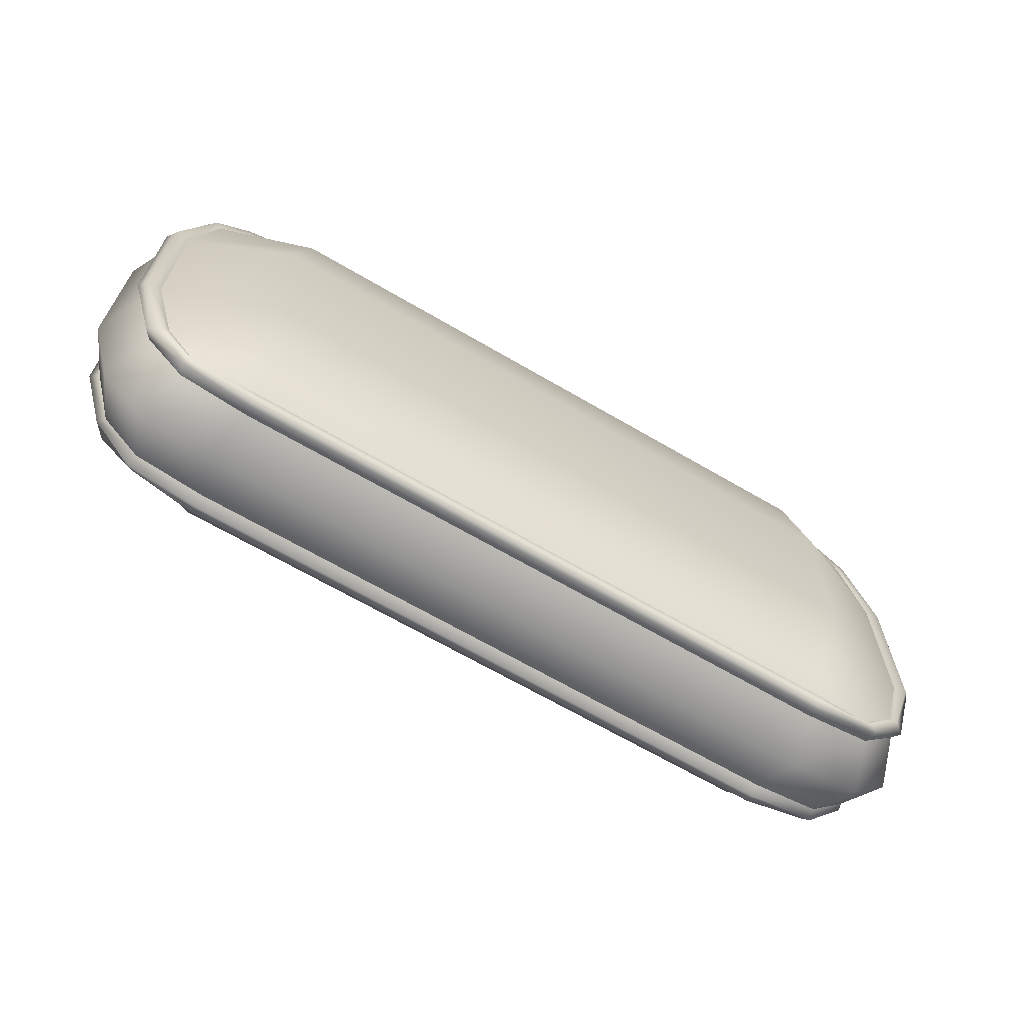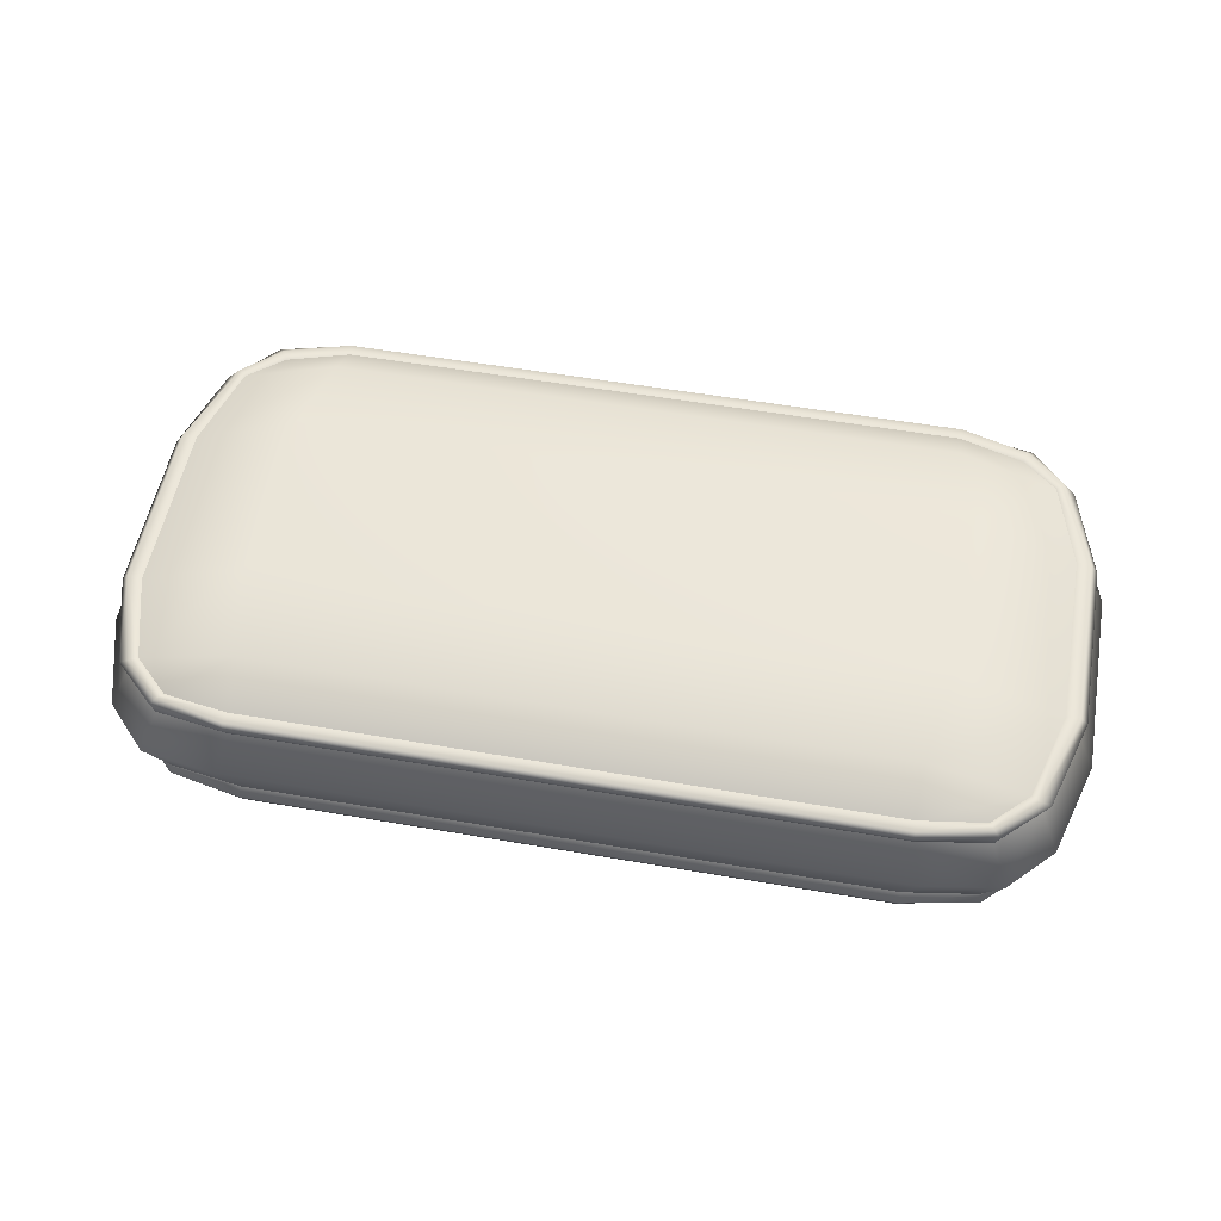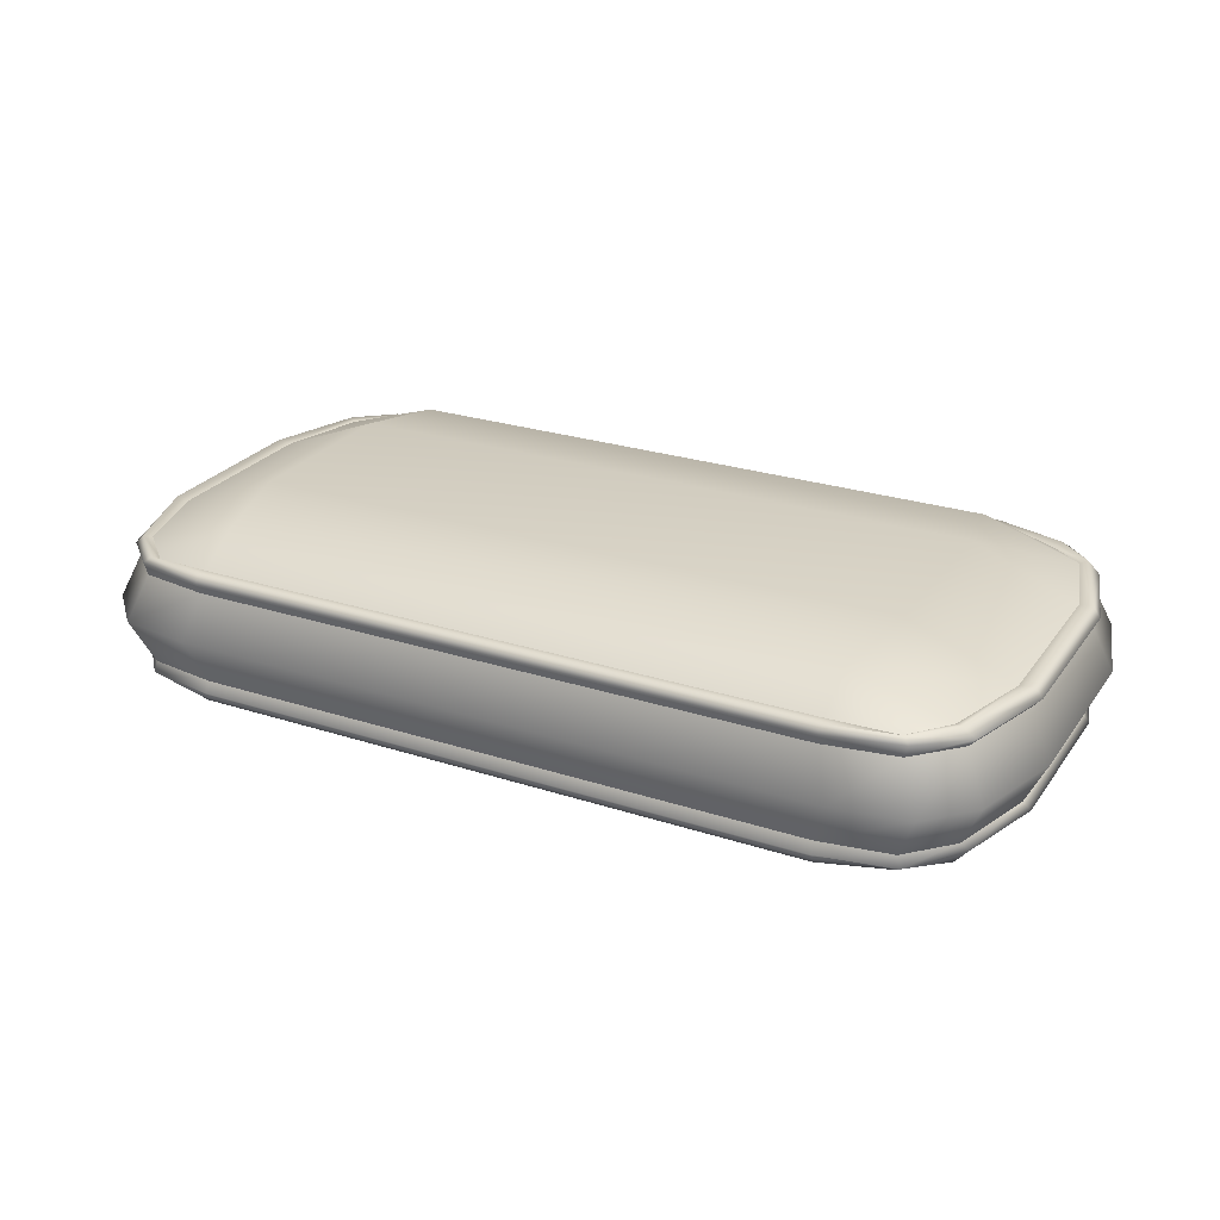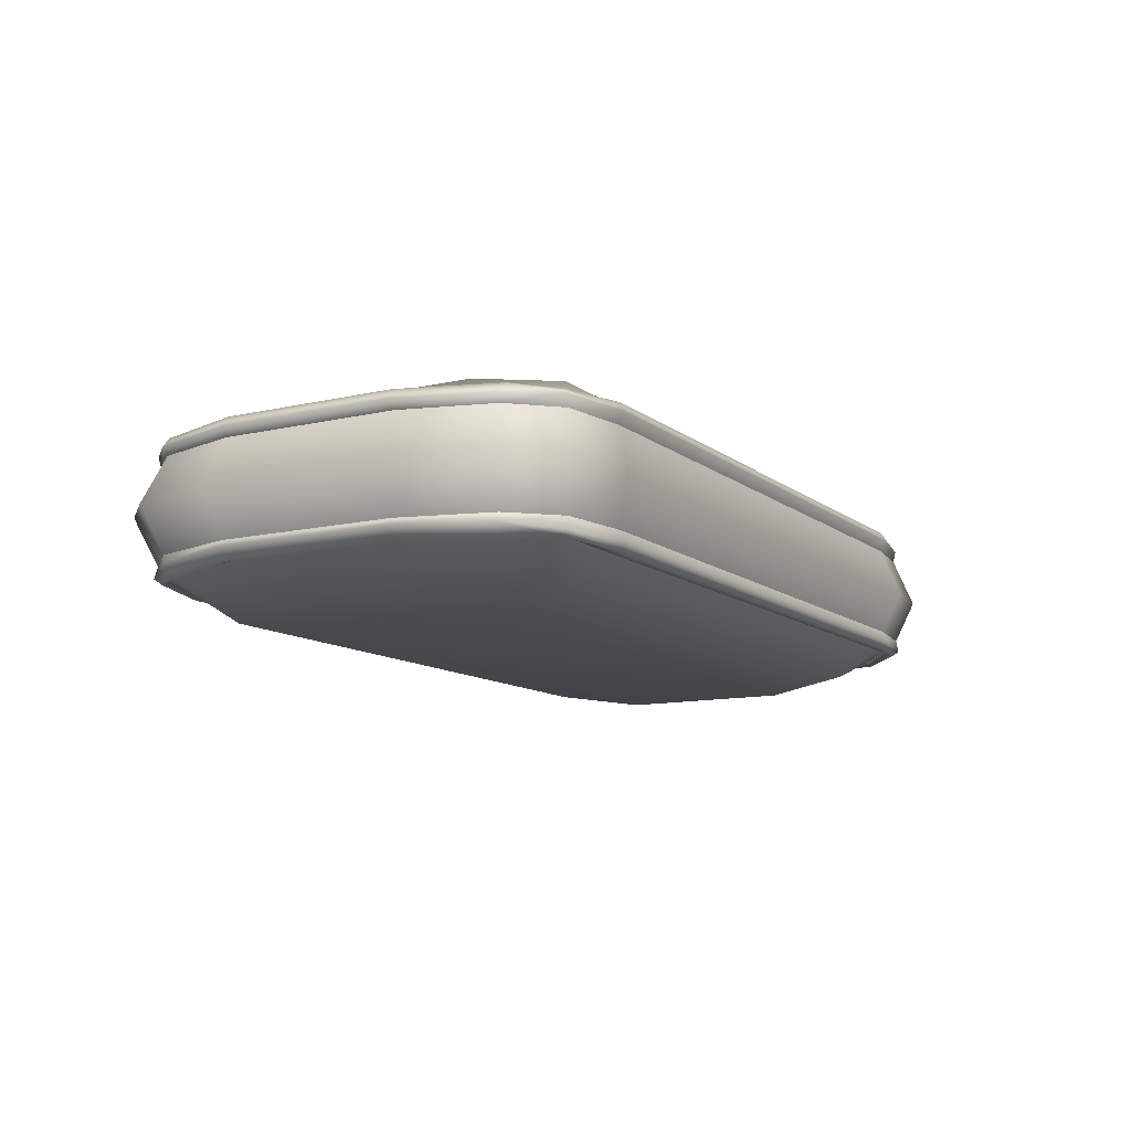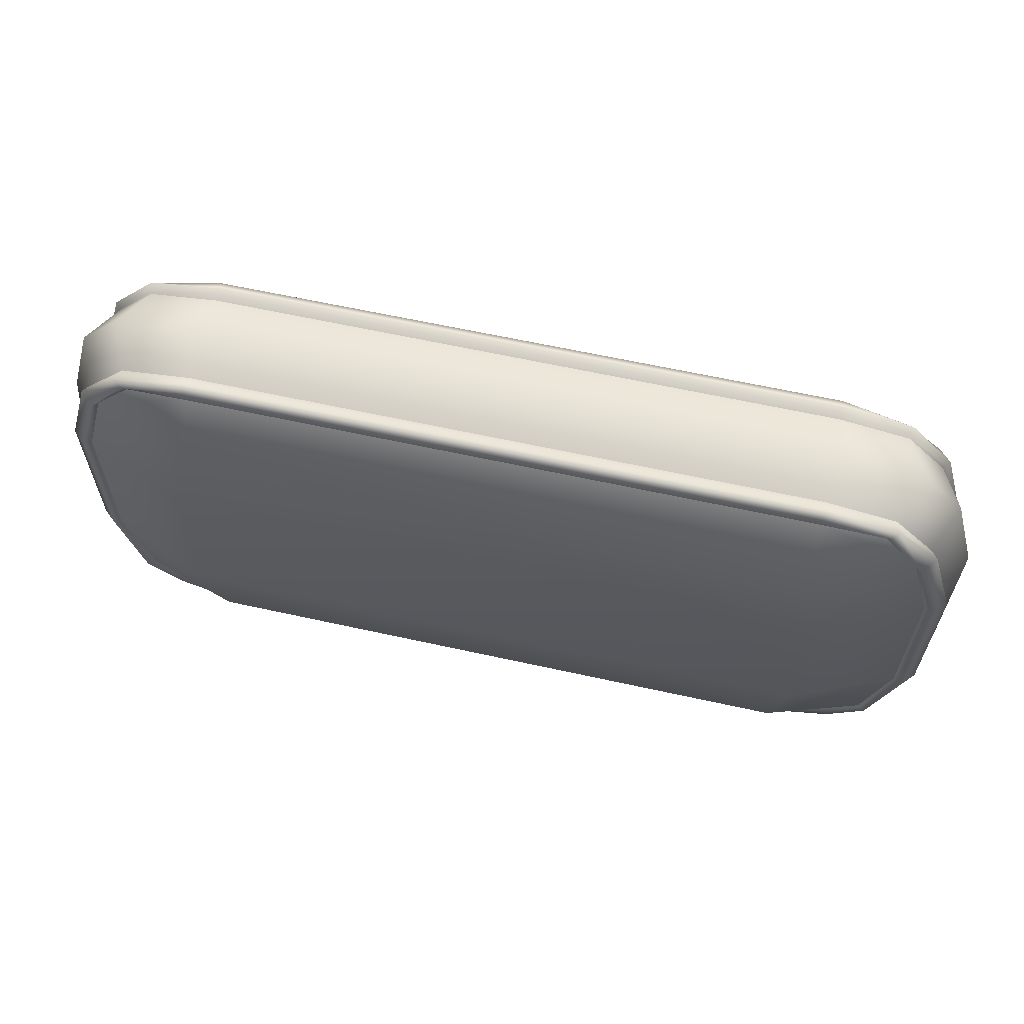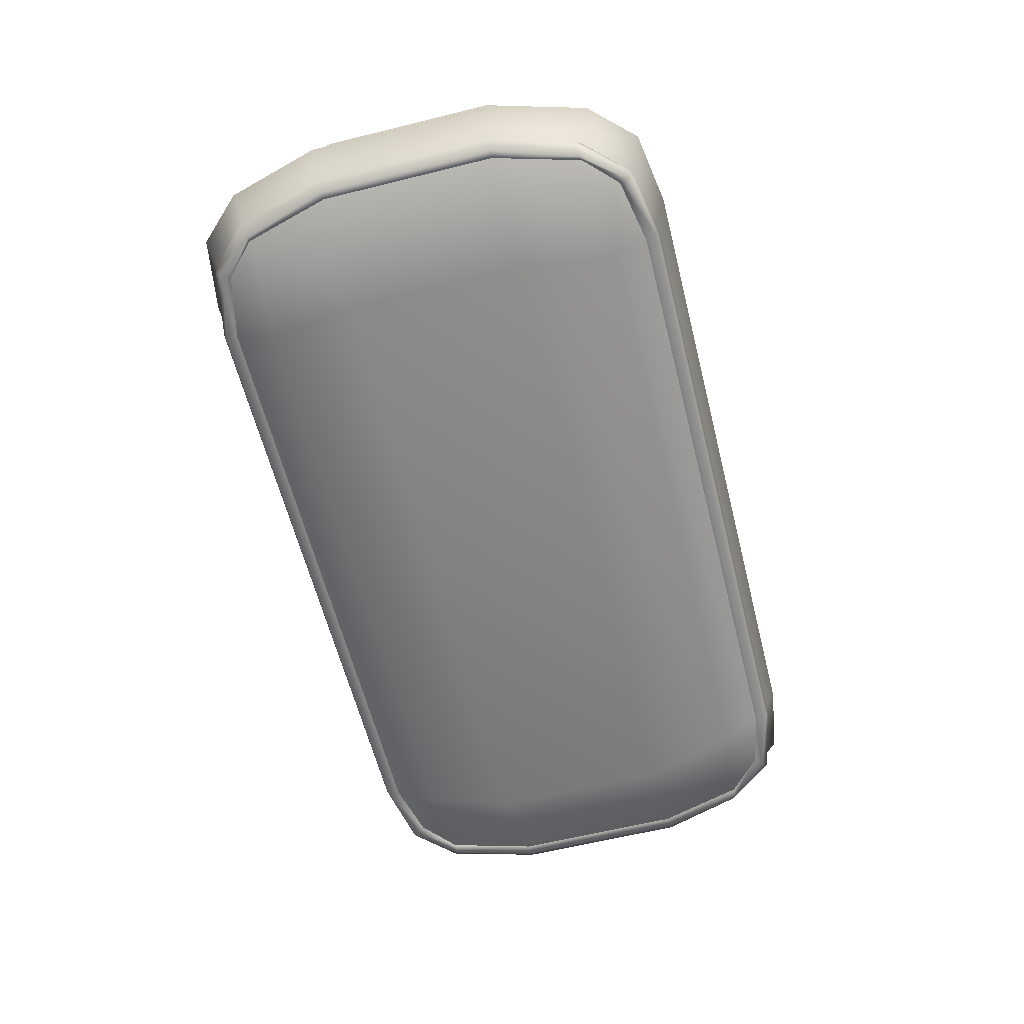
<metadata>
{"format":"obj","ext":"obj","renderer":"f3d","projection":"perspective","resolution":1024,"background":"white","views":[{"elev":-66.3,"azim":149.5,"up":"+Z"},{"elev":54.1,"azim":10.4,"up":"+Y"},{"elev":25.8,"azim":-152.6,"up":"+Y"},{"elev":-11.2,"azim":-60.2,"up":"+Y"},{"elev":62.0,"azim":12.7,"up":"+Z"},{"elev":-61.1,"azim":104.2,"up":"+Y"}]}
</metadata>
<code>
v -41.25 -12.36 -23.71
v 41.25 -12.36 -23.71
v 41.25 12.36 -23.71
v -41.25 12.36 -23.71
v -41.25 -12.36 23.71
v 41.25 -12.36 23.71
v 41.25 12.36 23.71
v -41.25 12.36 23.71
v -49.71 -7.844 27.63
v -50.53 -6.135 29.24
v -41.25 -6.135 30.68
v -41.21 -8.694 29.36
v -50.53 6.135 29.24
v -49.71 7.844 27.63
v -41.21 8.694 29.36
v -41.25 6.135 30.68
v -49.71 7.844 -27.63
v -50.53 6.135 -29.24
v -41.25 6.135 -30.68
v -41.21 8.694 -29.36
v -50.53 -6.135 -29.24
v -49.71 -7.844 -27.63
v -41.25 -6.135 -30.68
v -41.21 -8.694 -29.36
v -55.84 6.135 23.71
v -54.2 8.313 23.38
v 50.53 6.135 29.24
v 49.71 7.844 27.63
v 55.84 6.135 23.71
v 54.2 8.313 23.38
v -55.84 -6.135 -23.71
v -54.2 -8.313 -23.38
v 50.53 -6.135 -29.24
v 49.71 -7.844 -27.63
v 54.2 -8.313 -23.38
v 55.84 -6.135 -23.71
v 41.25 6.135 30.68
v 41.21 8.694 29.36
v 50.53 6.135 -29.24
v 49.71 7.844 -27.63
v 41.25 6.135 -30.68
v 41.21 8.694 -29.36
v 41.25 -6.135 -30.68
v 41.21 -8.694 -29.36
v 50.53 -6.135 29.24
v 49.71 -7.844 27.63
v 41.25 -6.135 30.68
v 41.21 -8.694 29.36
v -54.2 8.313 -23.38
v -55.84 6.135 -23.71
v -55.84 -6.135 23.71
v -54.2 -8.313 23.38
v 54.2 -8.313 23.38
v 55.84 -6.135 23.71
v 55.84 6.135 -23.71
v 54.2 8.313 -23.38
v -43.16 -0.1723 32.81
v -52.96 -0.1723 31.28
v -58.57 -0.1723 25.37
v -58.57 -0.1723 -25.37
v -52.96 -0.1723 -31.28
v -43.16 -0.1723 -32.81
v 43.16 -0.1723 -32.81
v 52.96 -0.1723 -31.28
v 58.57 -0.1723 -25.37
v 58.57 -0.1723 25.37
v 52.96 -0.1723 31.28
v 43.16 -0.1723 32.81
v -43.59 13.83 -11.9
v -57.46 8.313 -11.73
v -59.22 6.135 -11.9
v -62.15 -0.1723 -12.73
v -59.22 -6.135 -11.9
v -57.46 -8.313 -11.73
v -43.59 -14.12 -11.9
v 43.59 -14.12 -11.9
v 57.46 -8.313 -11.73
v 59.22 -6.135 -11.9
v 62.15 -0.1723 -12.73
v 59.22 6.135 -11.9
v 57.46 8.313 -11.73
v 43.59 13.83 -11.9
v -43.59 13.83 11.9
v -57.46 8.313 11.73
v -59.22 6.135 11.9
v -62.15 -0.1723 12.73
v -59.22 -6.135 11.9
v -57.46 -8.313 11.73
v -43.59 -14.12 11.9
v 43.59 -14.12 11.9
v 57.46 -8.313 11.73
v 59.22 -6.135 11.9
v 62.15 -0.1723 12.73
v 59.22 6.135 11.9
v 57.46 8.313 11.73
v 43.59 13.83 11.9
v -50.19 -8.453 28.68
v -51.01 -7.743 29.4
v -56.73 -7.355 23.96
v -55.09 -9.103 23.14
v -41.33 -8.766 30.91
v -41.37 -7.609 31.36
v 41.33 -8.766 30.91
v 41.37 -7.609 31.36
v -51.01 -7.743 -29.4
v -50.19 -8.453 -28.68
v -55.09 -9.103 -23.14
v -56.73 -7.355 -22.83
v -41.37 -7.609 -31.36
v -41.33 -8.766 -30.91
v 41.37 -7.609 -31.36
v 41.33 -8.766 -30.91
v -60.28 -7.092 11.77
v -58.52 -8.606 11.91
v 51.01 -7.743 -29.4
v 50.19 -8.453 -28.68
v 56.73 -7.355 -22.83
v 55.09 -9.103 -23.14
v 58.52 -8.606 11.91
v 60.28 -7.092 11.77
v 56.73 -7.355 23.96
v 55.09 -9.103 23.14
v 51.01 -7.743 29.4
v 50.19 -8.453 28.68
v -58.52 -8.606 -11.91
v -60.28 -7.092 -11.77
v 60.28 -7.092 -11.77
v 58.52 -8.606 -11.91
v -51.01 7.743 29.4
v -50.19 8.453 28.68
v -55.09 8.613 24.07
v -56.73 7.192 23.75
v -41.37 7.609 31.36
v -41.33 8.766 30.91
v 41.37 7.609 31.36
v 41.33 8.766 30.91
v -50.19 8.453 -28.68
v -51.01 7.743 -29.4
v -56.73 7.192 -23.75
v -55.09 8.613 -24.07
v -41.33 8.766 -30.91
v -41.37 7.609 -31.36
v 41.33 8.766 -30.91
v 41.37 7.609 -31.36
v -59.25 8.606 11.64
v -60.28 7.202 11.5
v 51.01 7.743 29.4
v 50.19 8.453 28.68
v 56.73 7.192 23.75
v 55.09 8.613 24.07
v 60.28 7.202 11.5
v 59.25 8.606 11.64
v 51.01 7.743 -29.4
v 50.19 8.453 -28.68
v 55.09 8.613 -24.07
v 56.73 7.192 -23.75
v -59.25 8.606 -11.64
v -60.28 7.202 -11.5
v 60.28 7.202 -11.5
v 59.25 8.606 -11.64
f 6 5 89 90
f 8 7 96 83
f 97 98 99 100
f 98 97 101 102
f 102 101 103 104
f 129 130 131 132
f 130 129 133 134
f 134 133 135 136
f 137 138 139 140
f 138 137 141 142
f 142 141 143 144
f 105 106 107 108
f 106 105 109 110
f 110 109 111 112
f 132 131 145 146
f 147 148 136 135
f 148 147 149 150
f 150 149 151 152
f 113 114 100 99
f 115 116 112 111
f 116 115 117 118
f 119 120 121 122
f 153 154 155 156
f 154 153 144 143
f 123 124 122 121
f 124 123 104 103
f 10 11 57 58
f 14 15 8 26
f 61 62 23 21
f 52 5 12 9
f 45 54 66 67
f 51 10 58 59
f 38 28 30 7
f 43 63 64 33
f 48 6 53 46
f 68 47 45 67
f 15 38 7 8
f 23 62 63 43
f 12 5 6 48
f 68 57 11 47
f 21 31 60 61
f 22 24 1 32
f 2 1 24 44
f 35 2 44 34
f 65 36 33 64
f 3 56 40 42
f 4 3 42 20
f 49 4 20 17
f 87 51 59 86
f 88 89 5 52
f 53 6 90 91
f 66 54 92 93
f 7 30 95 96
f 26 8 83 84
f 58 57 16 13
f 59 58 13 25
f 86 59 25 85
f 61 60 50 18
f 18 19 62 61
f 63 62 19 41
f 64 63 41 39
f 55 65 64 39
f 29 66 93 94
f 67 66 29 27
f 37 68 67 27
f 16 57 68 37
f 70 69 4 49
f 158 157 140 139
f 60 72 71 50
f 31 73 72 60
f 108 107 125 126
f 32 1 75 74
f 76 75 1 2
f 77 76 2 35
f 118 117 127 128
f 79 78 36 65
f 80 79 65 55
f 160 159 156 155
f 82 81 56 3
f 69 82 3 4
f 84 83 69 70
f 146 145 157 158
f 72 86 85 71
f 73 87 86 72
f 126 125 114 113
f 74 75 89 88
f 90 89 75 76
f 91 90 76 77
f 128 127 120 119
f 93 92 78 79
f 94 93 79 80
f 152 151 159 160
f 96 95 81 82
f 83 96 82 69
f 10 51 99 98
f 52 9 97 100
f 9 12 101 97
f 11 10 98 102
f 12 48 103 101
f 47 11 102 104
f 22 32 107 106
f 31 21 105 108
f 21 23 109 105
f 24 22 106 110
f 23 43 111 109
f 44 24 110 112
f 88 52 100 114
f 51 87 113 99
f 34 44 112 116
f 43 33 115 111
f 33 36 117 115
f 35 34 116 118
f 92 54 121 120
f 53 91 119 122
f 46 53 122 124
f 54 45 123 121
f 45 47 104 123
f 48 46 124 103
f 32 74 125 107
f 73 31 108 126
f 36 78 127 117
f 77 35 118 128
f 74 88 114 125
f 87 73 126 113
f 78 92 120 127
f 91 77 128 119
f 14 26 131 130
f 25 13 129 132
f 13 16 133 129
f 15 14 130 134
f 16 37 135 133
f 38 15 134 136
f 18 50 139 138
f 49 17 137 140
f 17 20 141 137
f 19 18 138 142
f 20 42 143 141
f 41 19 142 144
f 26 84 145 131
f 85 25 132 146
f 28 38 136 148
f 37 27 147 135
f 27 29 149 147
f 30 28 148 150
f 29 94 151 149
f 95 30 150 152
f 40 56 155 154
f 55 39 153 156
f 39 41 144 153
f 42 40 154 143
f 70 49 140 157
f 50 71 158 139
f 80 55 156 159
f 56 81 160 155
f 84 70 157 145
f 71 85 146 158
f 94 80 159 151
f 81 95 152 160

</code>
